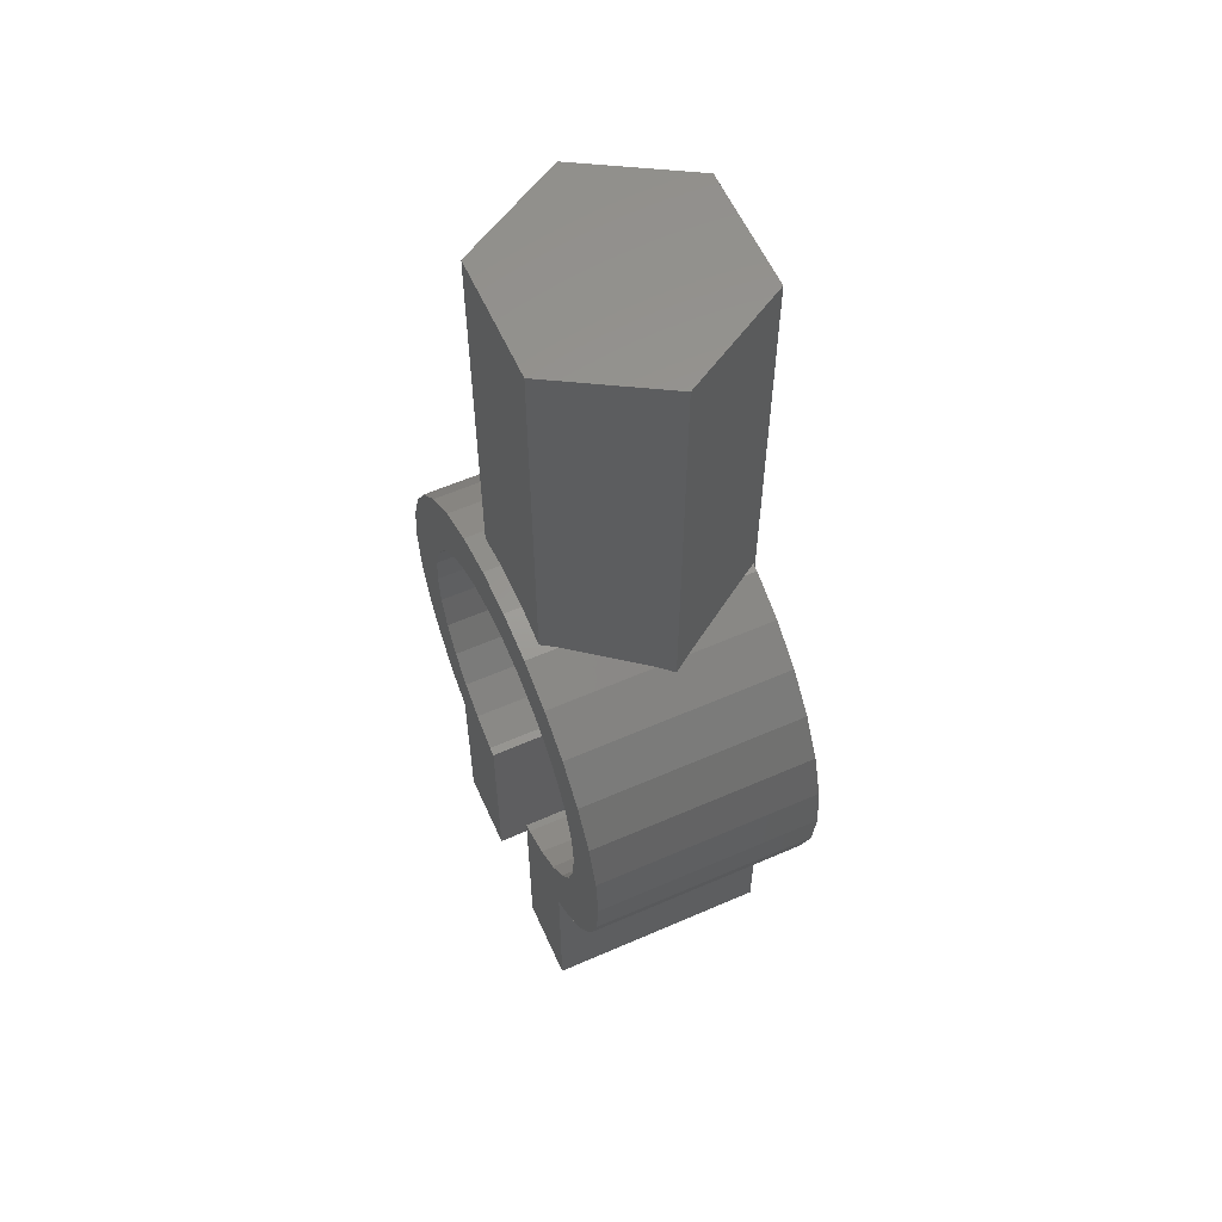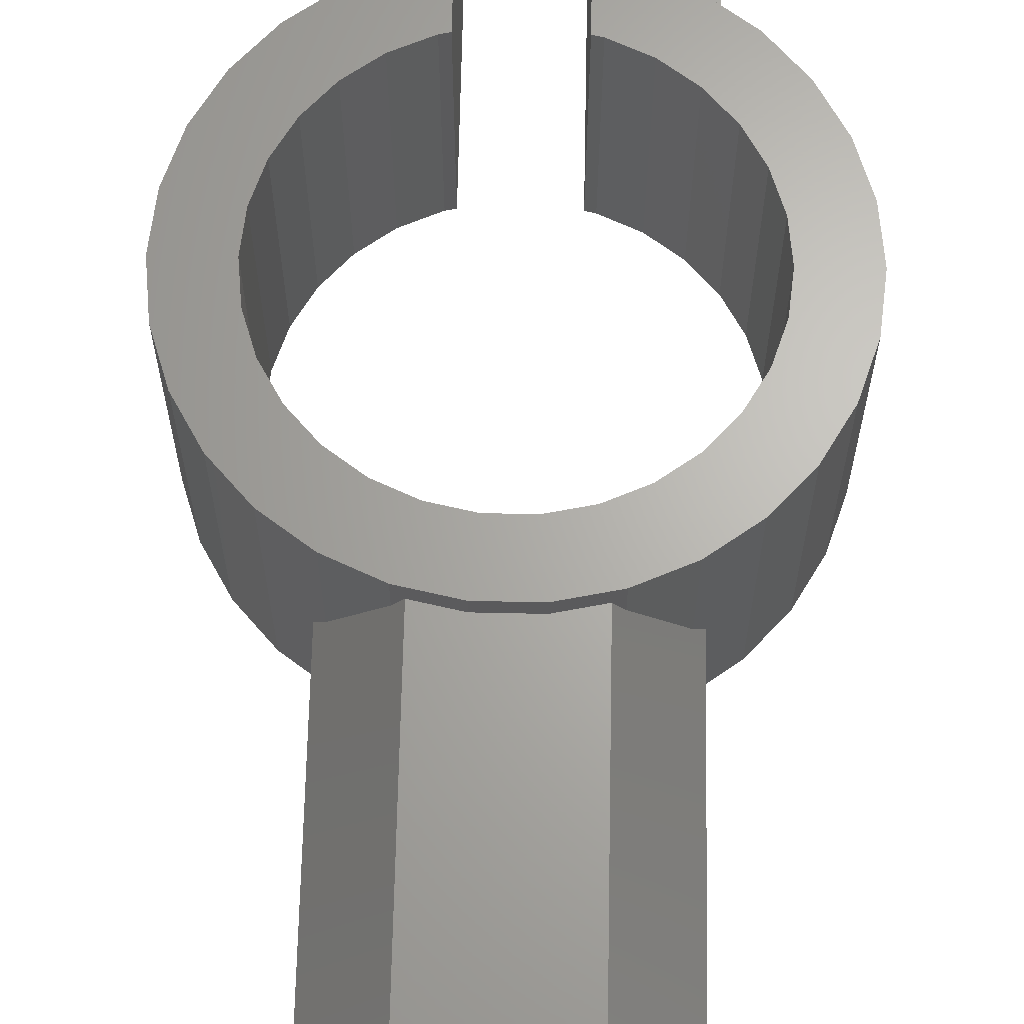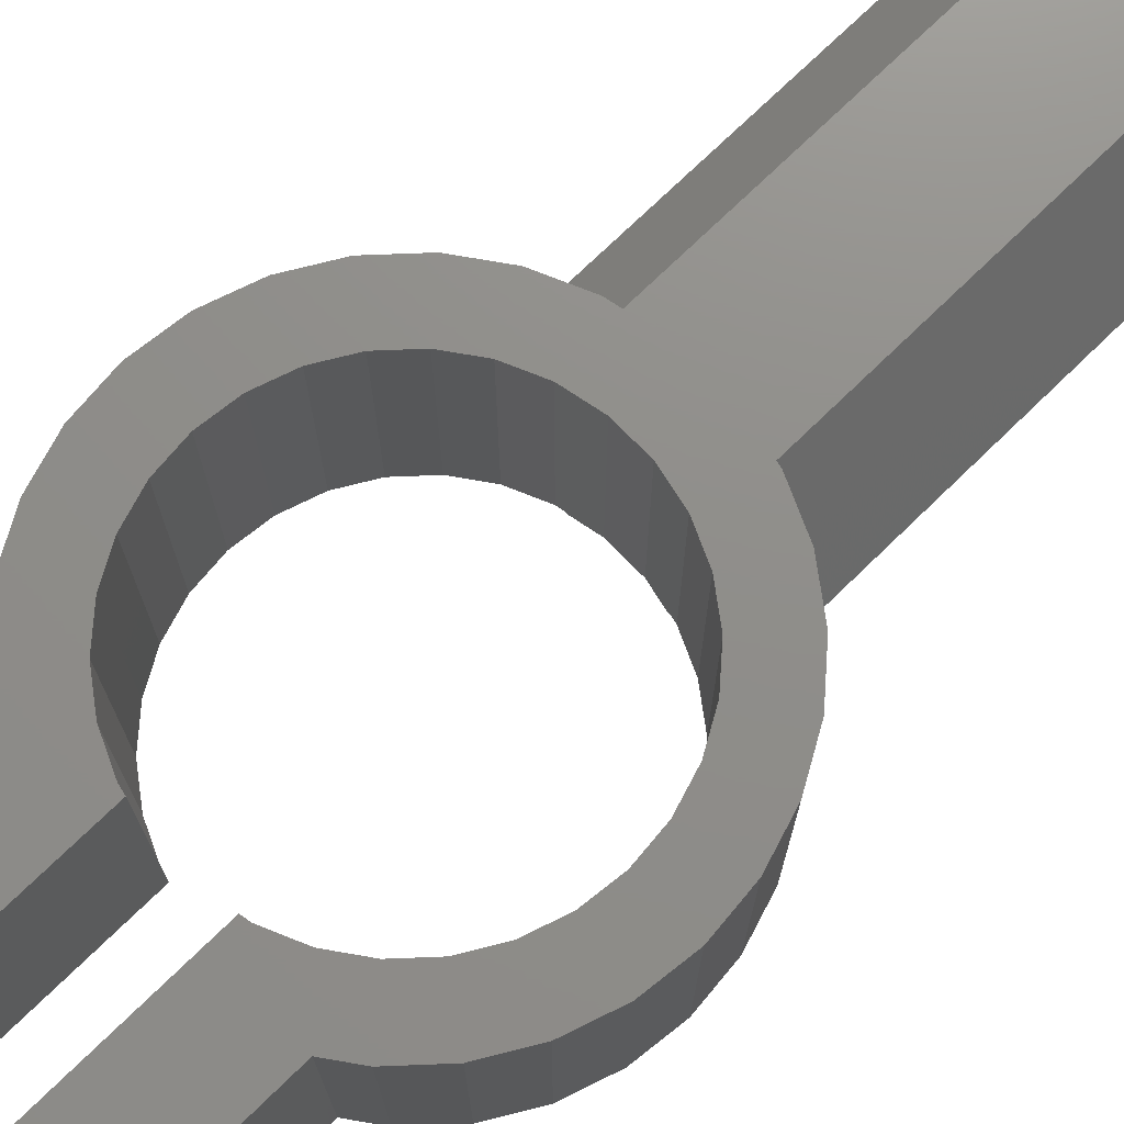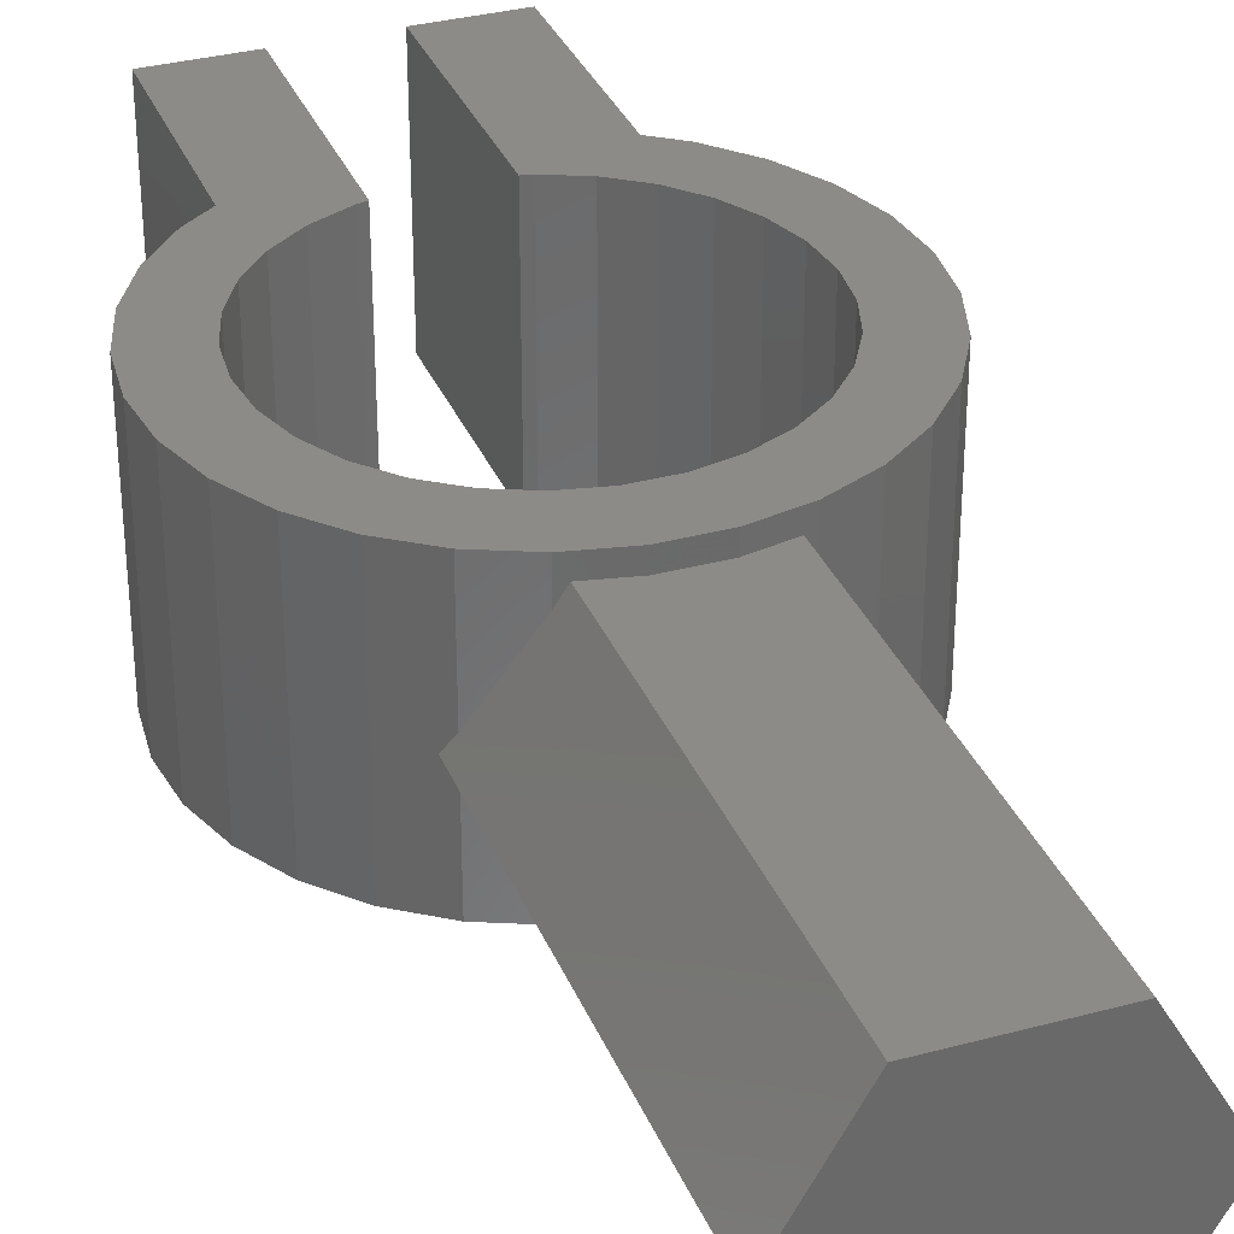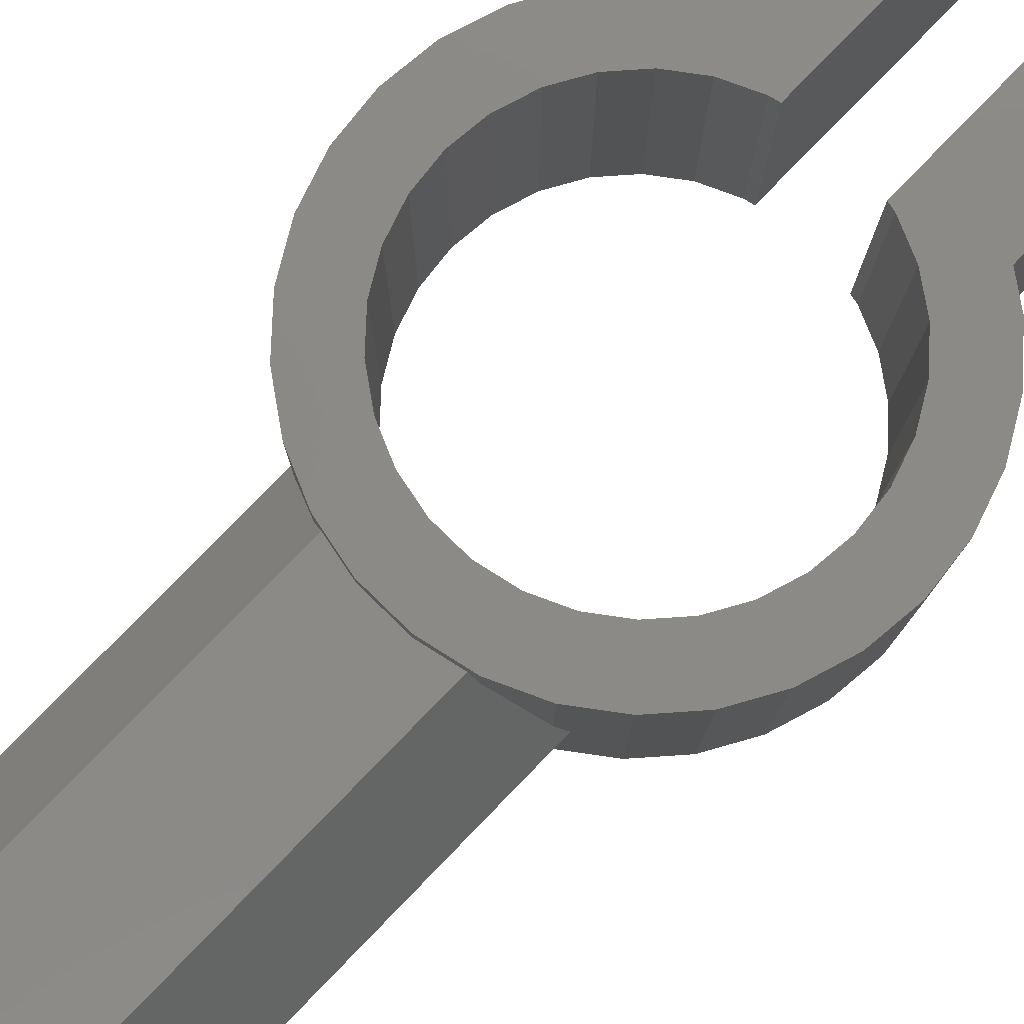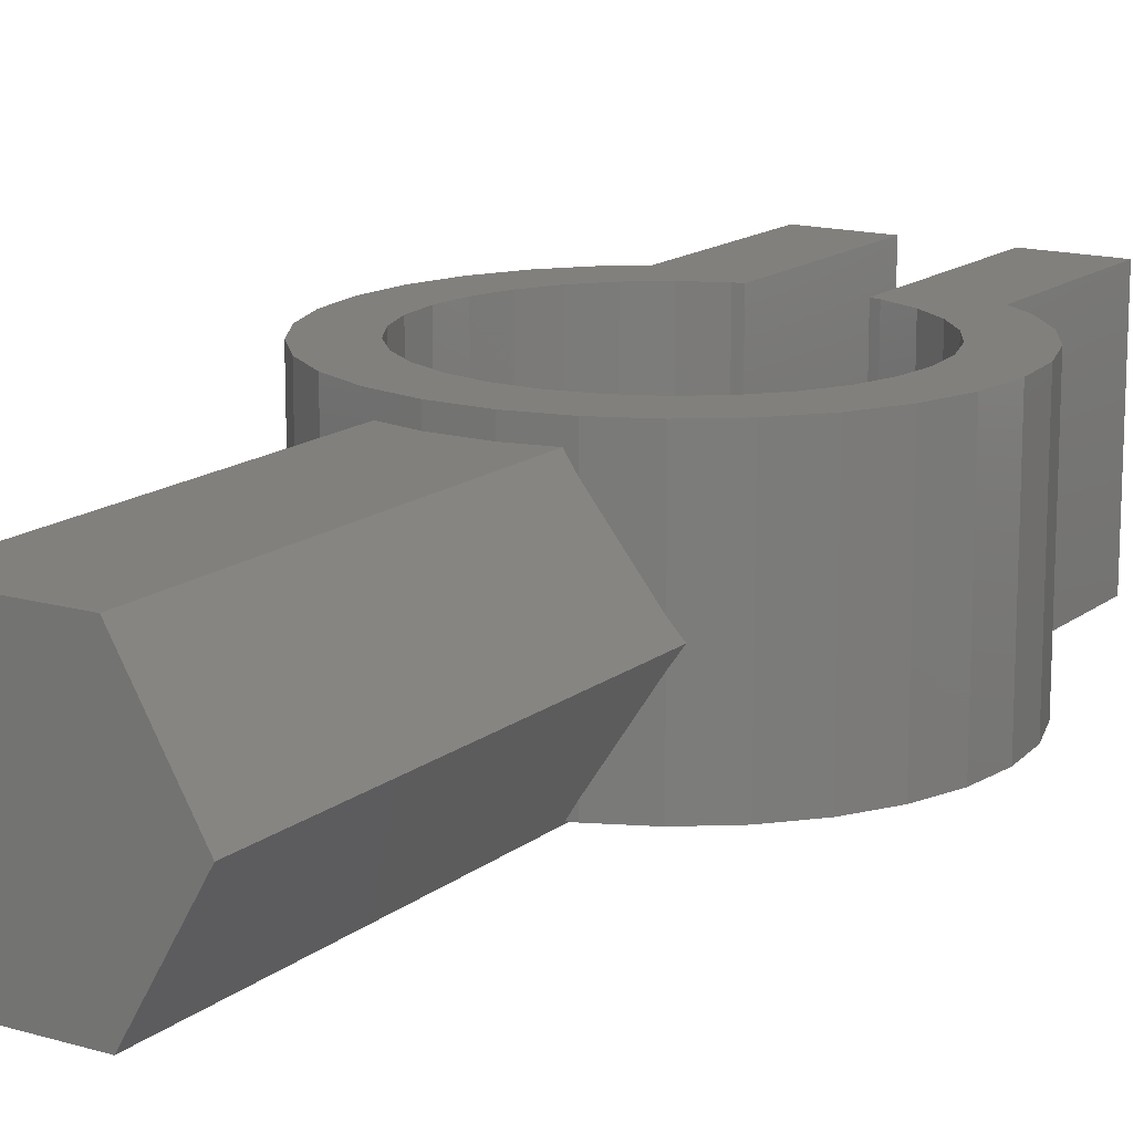
<metadata>
{"format":"stl","ext":"stl","renderer":"f3d","projection":"perspective","resolution":1024,"background":"white","views":[{"elev":58.9,"azim":65.8,"up":"+Y"},{"elev":65.8,"azim":-178.8,"up":"+Z"},{"elev":73.5,"azim":45.8,"up":"+Z"},{"elev":33.4,"azim":159.8,"up":"+Z"},{"elev":79.3,"azim":-135.8,"up":"+Z"},{"elev":14.9,"azim":-147.8,"up":"+Z"}]}
</metadata>
<code>
# stl→obj: 158 verts, 312 faces
v -18 -48 -9
v -17.61 -44.26 -9
v -17.61 -51.74 -9
v -16.44 -40.68 -9
v -14.56 -37.42 -9
v -12.04 -34.62 -9
v -9 -32.41 -9
v -10.92 -40.06 -9
v -5.562 -30.88 -9
v -6.75 -36.31 -9
v -4.966 -30.75 -9
v -4.966 -35 -9
v -4.172 -35.16 -9
v -3.416 -35 -9
v -9.033 -37.97 -9
v -12.33 -42.51 -9
v -13.21 -45.19 -9
v -13.5 -48 -9
v -13.21 -50.81 -9
v -12.33 -53.49 -9
v -10.92 -55.94 -9
v -9.033 -58.03 -9
v -3.5 -62.5 -9
v -6.75 -59.69 -9
v -4.172 -60.84 -9
v -3.5 -60.98 -9
v -10 -62.5 -9
v -10 -62.86 -9
v -12.04 -61.38 -9
v -14.56 -58.58 -9
v -16.44 -55.32 -9
v -18 -48 9
v -17.61 -44.26 9
v -17.61 -51.74 9
v -16.44 -55.32 9
v -14.56 -58.58 9
v -12.04 -61.38 9
v -9 -63.59 9
v -10 -62.86 9
v -10 -77.5 -9
v -10 -77.5 9
v -3.5 -60.98 9
v -3.5 -65.56 9
v -3.5 -77.5 9
v -3.5 -77.5 -9
v -4.172 -60.84 9
v -6.75 -59.69 9
v -9.033 -58.03 9
v -10.92 -55.94 9
v -12.33 -53.49 9
v -13.21 -50.81 9
v -13.5 -48 9
v -13.21 -45.19 9
v -12.33 -42.51 9
v -10.92 -40.06 9
v -9.033 -37.97 9
v -6.75 -36.31 9
v -4.172 -35.16 9
v -3.416 -35 -9.2
v -1.411 -34.57 -9.2
v -1.411 -34.57 9
v -4.85 -35 -9.2
v -9.7 -1.776e-16 -0.8
v -4.85 -2.043e-15 -9.2
v -9.7 -32.92 -0.8
v -5.562 -30.88 -7.967
v -9 -32.41 -2.012
v -12.04 -34.62 9
v -9 -32.41 0.4124
v -9 -32.41 9
v -14.56 -37.42 9
v -16.44 -40.68 9
v -5.562 -65.12 9
v 3.5 -60.98 9
v 3.5 -65.56 9
v 4.172 -60.84 9
v -1.882 -30.1 9
v 1.882 -30.1 9
v 5.562 -30.88 9
v 9 -32.41 9
v 1.411 -34.57 9
v 12.04 -34.62 9
v 4.172 -35.16 9
v 14.56 -37.42 9
v 6.75 -36.31 9
v 16.44 -40.68 9
v 9.033 -37.97 9
v 17.61 -44.26 9
v 10.92 -40.06 9
v 18 -48 9
v 12.33 -42.51 9
v 17.61 -51.74 9
v 13.21 -45.19 9
v 16.44 -55.32 9
v 13.5 -48 9
v 14.56 -58.58 9
v 13.21 -50.81 9
v 12.04 -61.38 9
v 12.33 -53.49 9
v 9 -63.59 9
v 10.92 -55.94 9
v 6.75 -59.69 9
v 9.033 -58.03 9
v 5.562 -65.12 9
v -5.562 -30.88 9
v 1.411 -34.57 -9.2
v 4.85 -2.043e-15 -9.2
v 3.416 -35 -9.2
v 4.85 -35 -9.2
v -4.85 1.688e-15 7.6
v -5.562 -30.88 6.367
v -4.85 -30.73 7.6
v 4.85 1.688e-15 7.6
v 9.7 -1.776e-16 -0.8
v -1.882 -30.1 7.6
v 1.882 -30.1 7.6
v 4.85 -30.73 7.6
v 5.562 -30.88 6.367
v 9 -32.41 0.4124
v 9 -32.41 -9
v 9 -32.41 -2.012
v 12.04 -34.62 -9
v 9.7 -32.92 -0.8
v 14.56 -37.42 -9
v 16.44 -40.68 -9
v 17.61 -44.26 -9
v 18 -48 -9
v 17.61 -51.74 -9
v 16.44 -55.32 -9
v 14.56 -58.58 -9
v 12.04 -61.38 -9
v 10 -62.86 9
v 10 -62.86 -9
v 3.5 -77.5 9
v 3.5 -77.5 -9
v 3.5 -62.5 -9
v 3.5 -60.98 -9
v 4.172 -60.84 -9
v 6.75 -59.69 -9
v 9.033 -58.03 -9
v 10.92 -55.94 -9
v 12.33 -53.49 -9
v 13.21 -50.81 -9
v 13.5 -48 -9
v 13.21 -45.19 -9
v 12.33 -42.51 -9
v 10.92 -40.06 -9
v 9.033 -37.97 -9
v 6.75 -36.31 -9
v 4.172 -35.16 -9
v 3.416 -35 -9
v 4.966 -35 -9
v 4.966 -30.75 -9
v 5.562 -30.88 -7.967
v 5.562 -30.88 -9
v 10 -62.5 -9
v 10 -77.5 -9
v 10 -77.5 9
f 1 2 3
f 3 2 4
f 3 4 5
f 3 5 6
f 3 6 7
f 8 7 9
f 10 11 12
f 13 12 14
f 8 11 15
f 15 11 10
f 8 9 11
f 16 7 8
f 17 3 16
f 3 7 16
f 18 3 17
f 3 18 19
f 19 20 3
f 20 21 3
f 21 22 3
f 22 23 3
f 24 23 22
f 25 26 23
f 25 23 24
f 3 23 27
f 3 27 28
f 3 28 29
f 3 29 30
f 3 30 31
f 10 12 13
f 1 32 2
f 2 32 33
f 1 3 32
f 32 3 34
f 3 31 34
f 34 31 35
f 31 30 35
f 35 30 36
f 30 29 36
f 36 29 37
f 37 29 28
f 38 37 39
f 39 37 28
f 28 40 41
f 27 40 28
f 28 41 39
f 23 26 42
f 43 23 42
f 44 23 43
f 45 23 44
f 42 26 46
f 46 26 25
f 46 25 47
f 47 25 24
f 47 24 48
f 48 24 22
f 49 48 22
f 21 49 22
f 50 49 21
f 20 50 21
f 51 50 20
f 19 51 20
f 52 51 19
f 18 52 19
f 17 53 52
f 18 17 52
f 16 54 53
f 17 16 53
f 8 55 54
f 16 8 54
f 15 56 55
f 8 15 55
f 10 57 56
f 15 10 56
f 13 58 57
f 10 13 57
f 14 59 60
f 58 14 61
f 61 14 60
f 13 14 58
f 14 12 62
f 59 14 62
f 63 64 65
f 11 64 62
f 66 64 11
f 67 64 66
f 65 64 67
f 11 62 12
f 11 9 66
f 7 67 9
f 9 67 66
f 6 68 7
f 69 68 70
f 65 68 69
f 7 68 65
f 7 65 67
f 5 71 6
f 6 71 68
f 4 72 5
f 5 72 71
f 2 33 4
f 4 33 72
f 33 32 34
f 36 33 35
f 35 33 34
f 37 33 36
f 38 33 37
f 50 33 38
f 48 49 73
f 42 46 43
f 46 47 43
f 74 75 76
f 43 48 73
f 73 49 38
f 49 50 38
f 50 51 33
f 53 33 52
f 54 33 53
f 55 33 54
f 56 33 55
f 77 33 56
f 77 56 57
f 78 57 58
f 79 58 61
f 80 61 81
f 82 81 83
f 84 83 85
f 86 85 87
f 88 87 89
f 90 89 91
f 92 91 93
f 94 93 95
f 96 95 97
f 98 97 99
f 100 99 101
f 76 75 102
f 75 101 103
f 75 103 102
f 104 101 75
f 100 101 104
f 98 99 100
f 96 97 98
f 94 95 96
f 92 93 94
f 90 91 92
f 88 89 90
f 86 87 88
f 84 85 86
f 82 83 84
f 80 81 82
f 79 61 80
f 78 58 79
f 77 57 78
f 105 33 77
f 70 33 105
f 68 33 70
f 71 33 68
f 72 33 71
f 47 48 43
f 51 52 33
f 38 39 41
f 73 38 44
f 44 38 41
f 43 73 44
f 41 40 45
f 44 41 45
f 27 23 40
f 40 23 45
f 106 81 61
f 60 106 61
f 64 107 62
f 108 107 109
f 106 107 108
f 60 107 106
f 62 107 60
f 59 62 60
f 63 65 110
f 110 65 69
f 110 69 111
f 111 112 110
f 63 110 64
f 64 110 113
f 64 113 114
f 64 114 107
f 69 70 111
f 111 70 105
f 111 105 112
f 112 105 77
f 112 77 115
f 115 77 116
f 116 77 78
f 116 78 117
f 117 78 79
f 117 79 118
f 118 79 119
f 119 79 80
f 120 121 122
f 122 121 123
f 123 119 80
f 123 80 122
f 122 80 82
f 124 122 82
f 84 124 82
f 125 124 84
f 86 125 84
f 126 125 86
f 88 126 86
f 127 126 88
f 90 127 88
f 92 128 127
f 90 92 127
f 94 129 128
f 92 94 128
f 96 130 129
f 94 96 129
f 98 131 130
f 96 98 130
f 98 100 132
f 133 131 132
f 131 98 132
f 134 75 135
f 135 75 74
f 136 74 137
f 135 74 136
f 76 138 74
f 74 138 137
f 102 139 76
f 76 139 138
f 103 140 102
f 102 140 139
f 101 141 103
f 103 141 140
f 99 142 101
f 101 142 141
f 97 143 99
f 99 143 142
f 95 144 97
f 97 144 143
f 95 93 144
f 144 93 145
f 93 91 145
f 145 91 146
f 91 89 146
f 146 89 147
f 89 87 147
f 147 87 148
f 148 87 85
f 149 148 85
f 149 85 83
f 150 149 83
f 83 151 150
f 81 151 83
f 108 151 81
f 106 108 81
f 151 108 109
f 152 151 109
f 153 107 114
f 123 121 114
f 121 154 114
f 109 107 153
f 154 153 114
f 153 152 109
f 113 110 112
f 116 113 115
f 115 113 112
f 117 113 116
f 114 113 117
f 119 114 118
f 118 114 117
f 123 114 119
f 151 152 150
f 155 152 153
f 120 152 155
f 122 152 120
f 150 152 122
f 150 122 124
f 136 137 138
f 149 125 148
f 148 126 147
f 146 127 145
f 145 128 144
f 144 129 143
f 142 130 141
f 131 133 156
f 141 131 140
f 140 156 139
f 131 156 140
f 130 131 141
f 129 130 142
f 129 142 143
f 128 129 144
f 127 128 145
f 126 127 146
f 126 146 147
f 125 126 148
f 124 125 149
f 136 138 139
f 150 124 149
f 136 139 156
f 155 154 120
f 120 154 121
f 132 157 133
f 133 157 156
f 158 157 132
f 104 75 134
f 100 104 158
f 158 104 134
f 132 100 158
f 134 135 157
f 158 134 157
f 136 156 135
f 135 156 157
f 155 153 154

</code>
